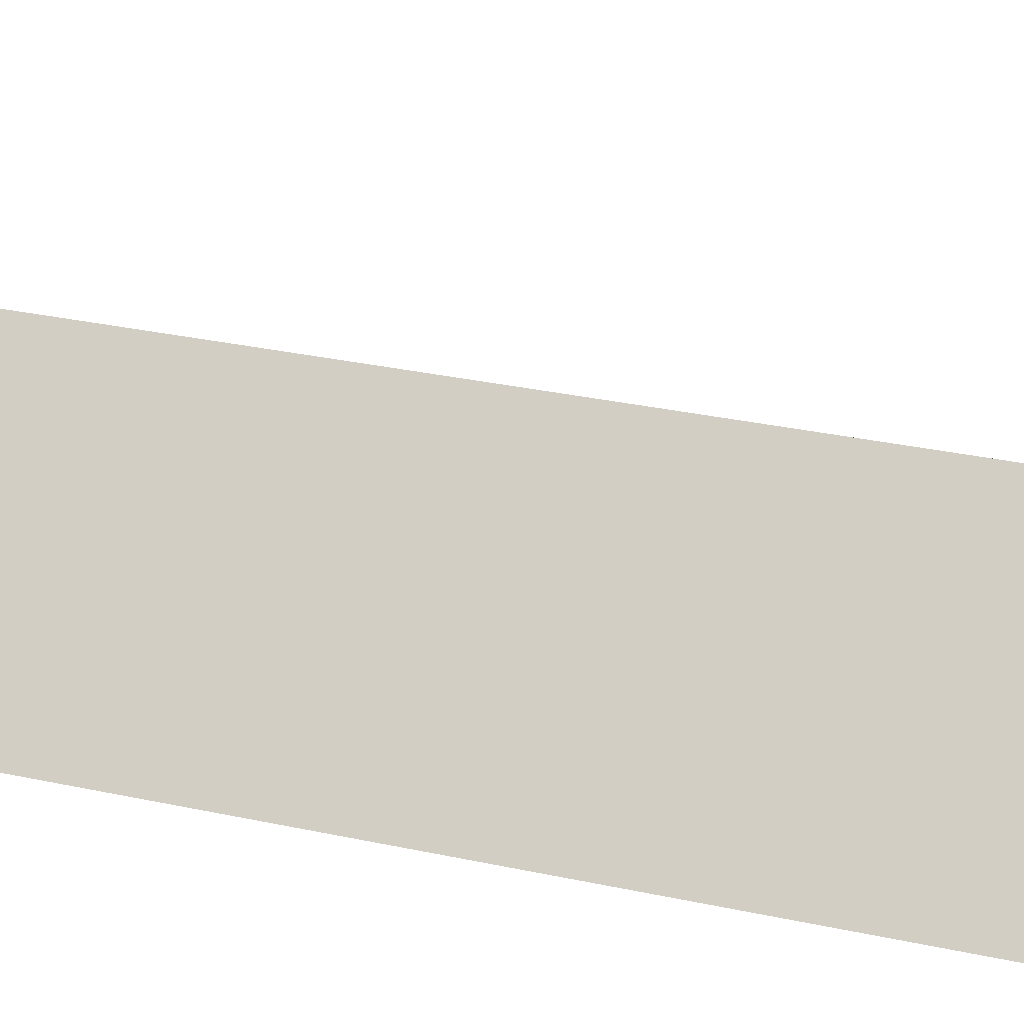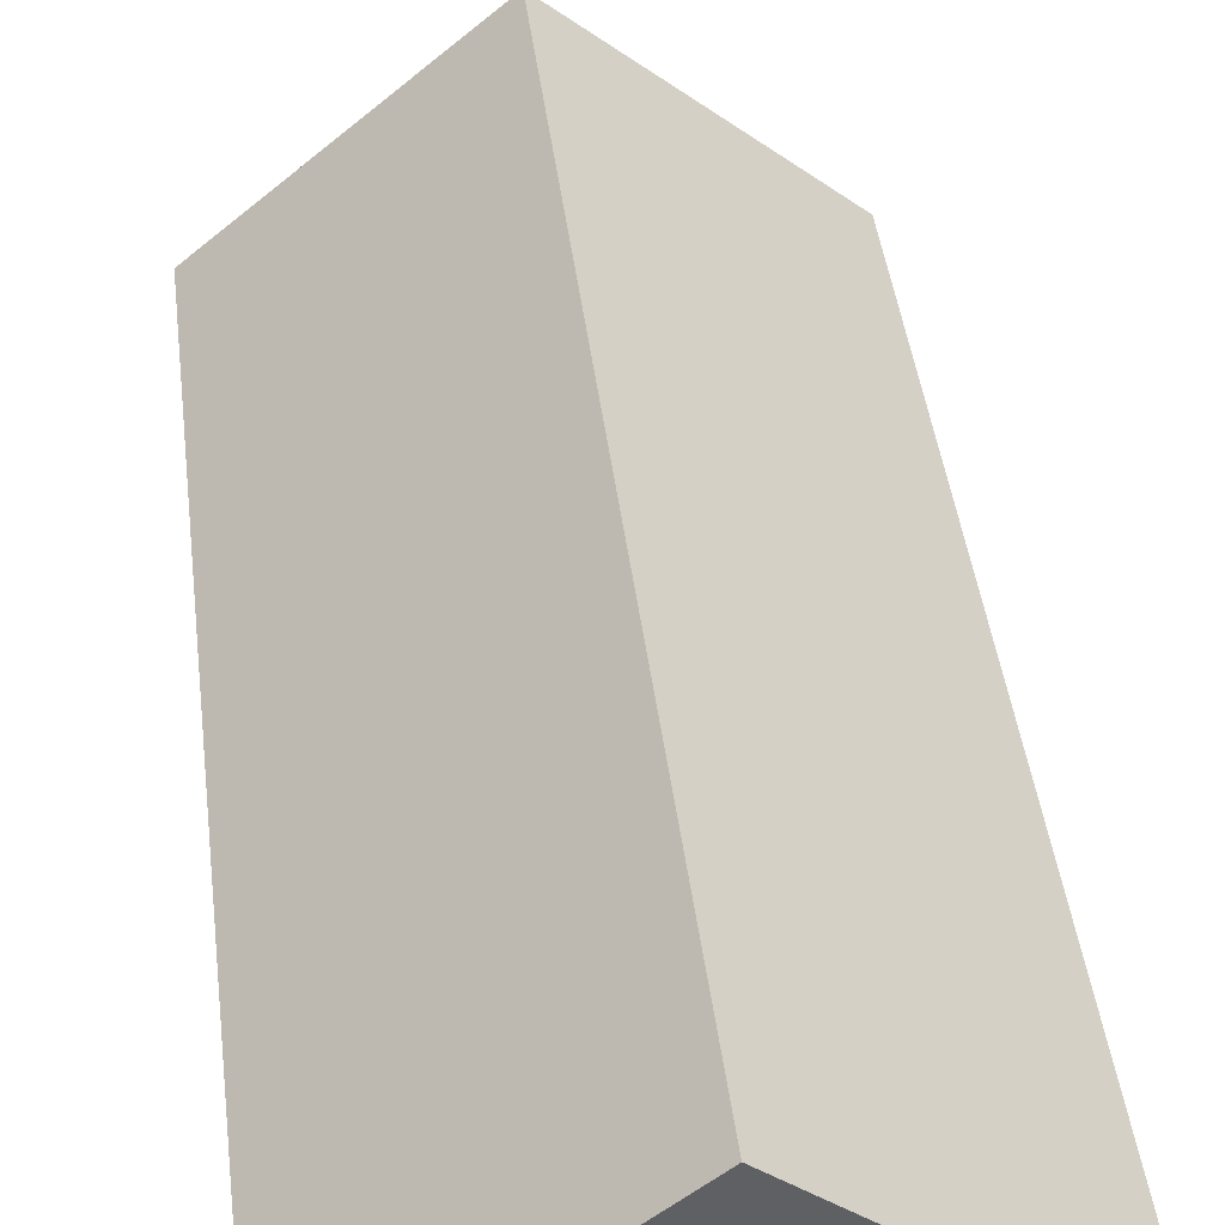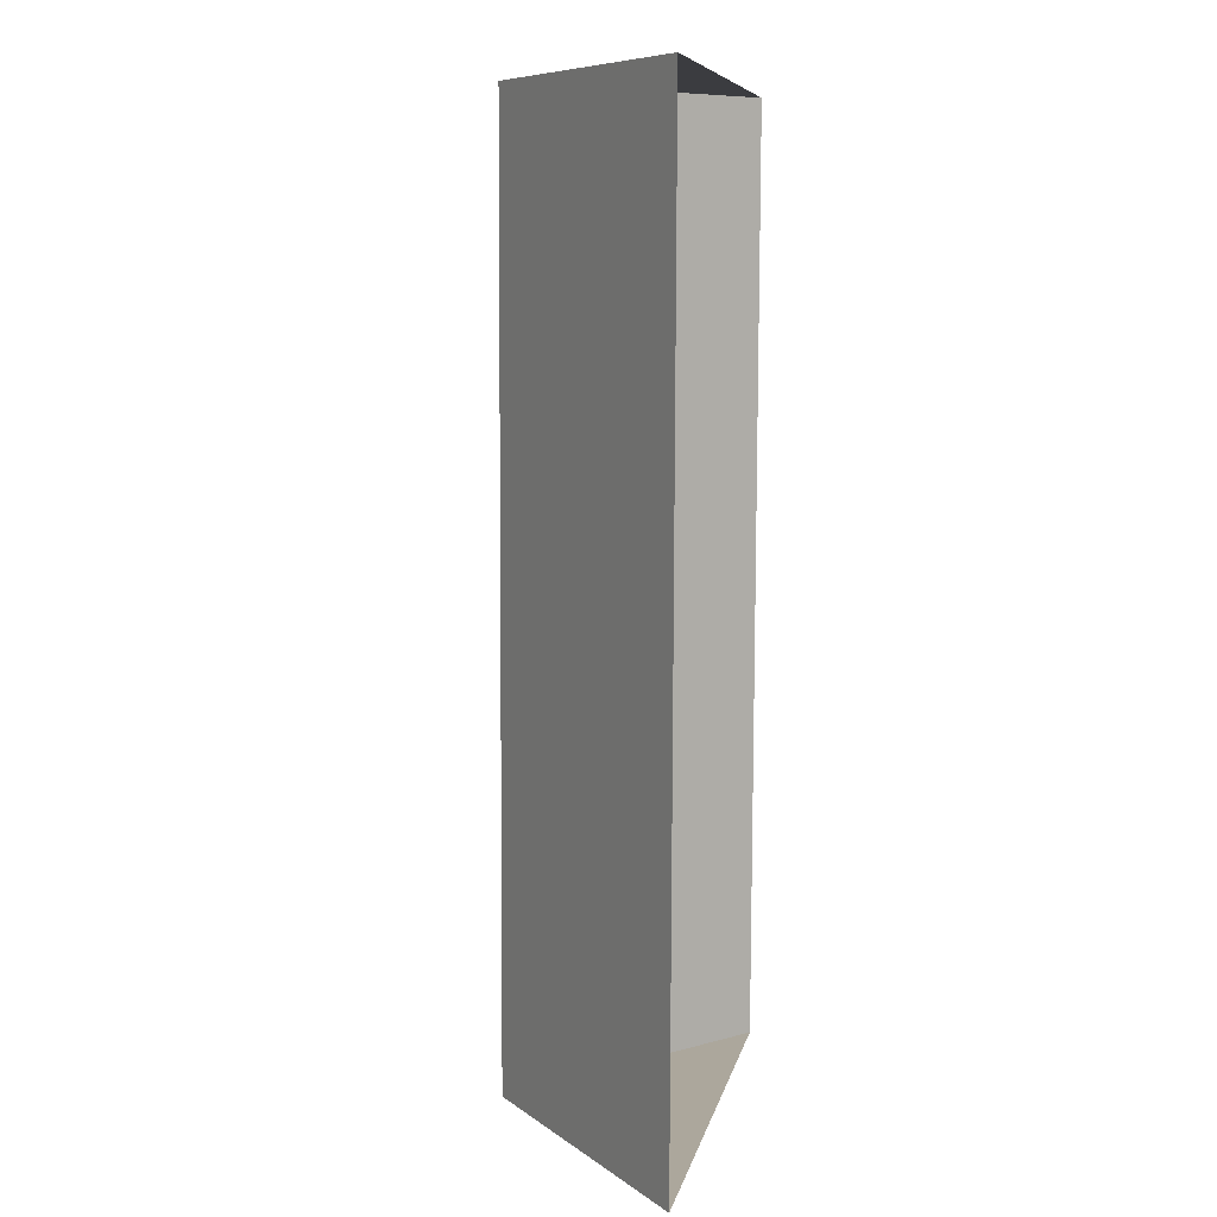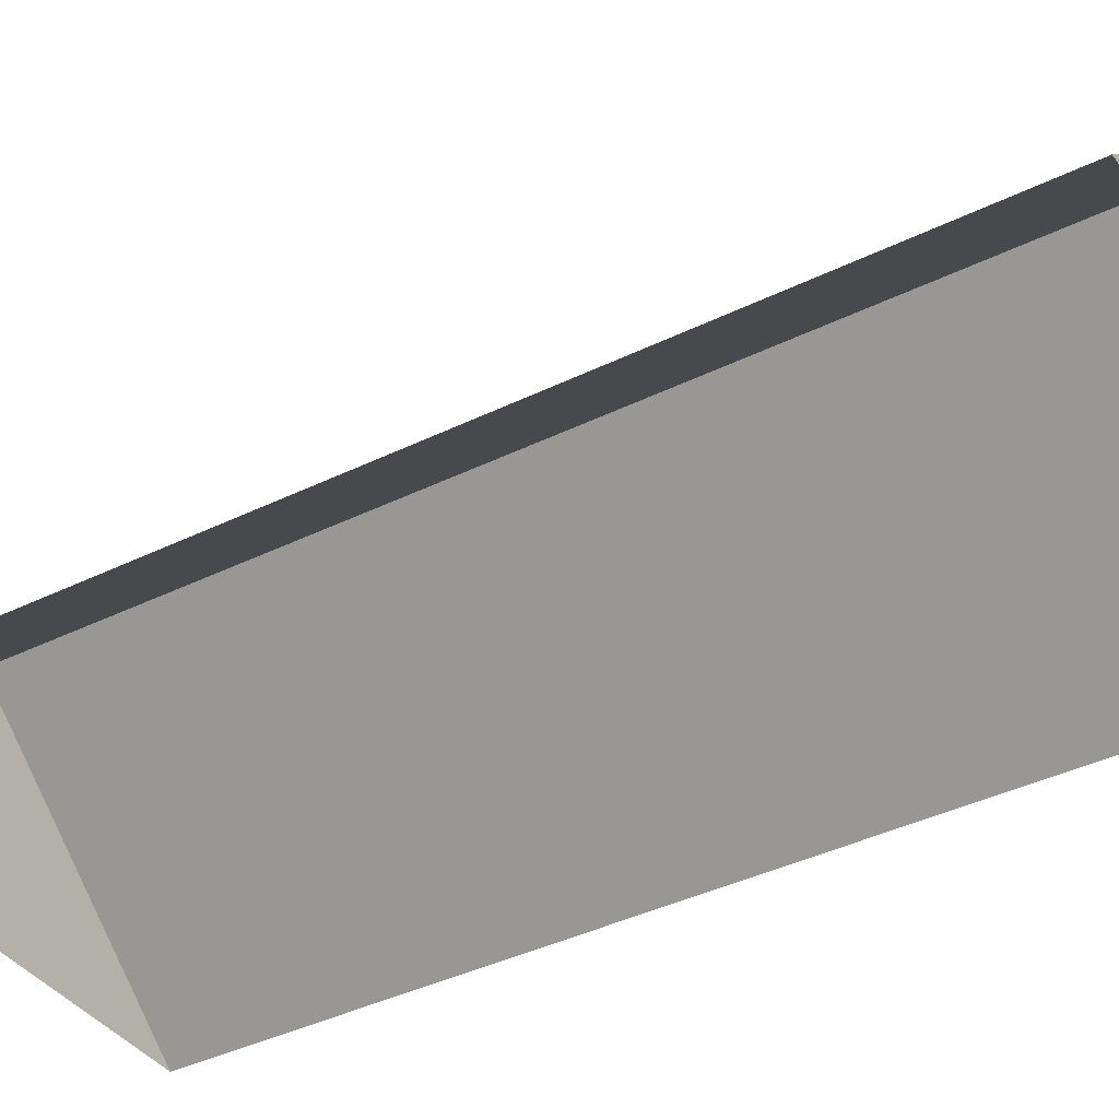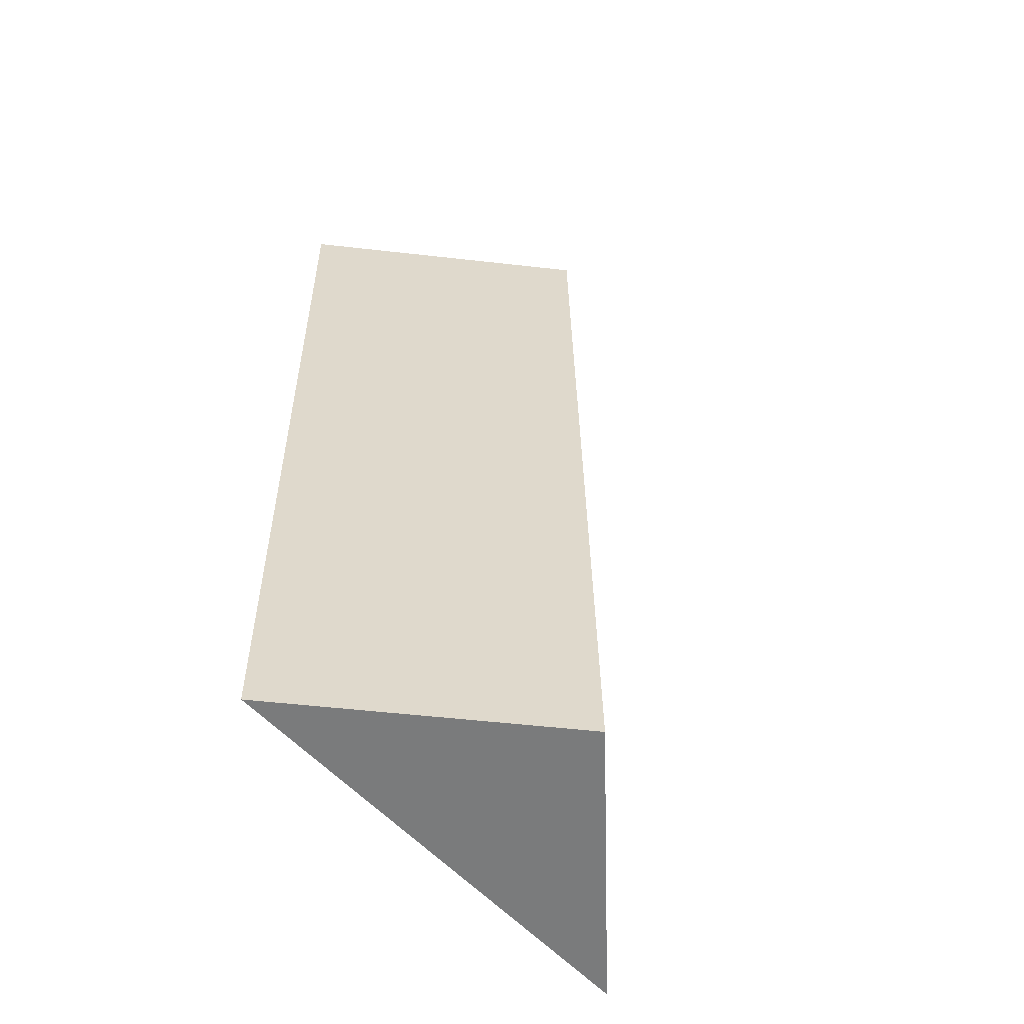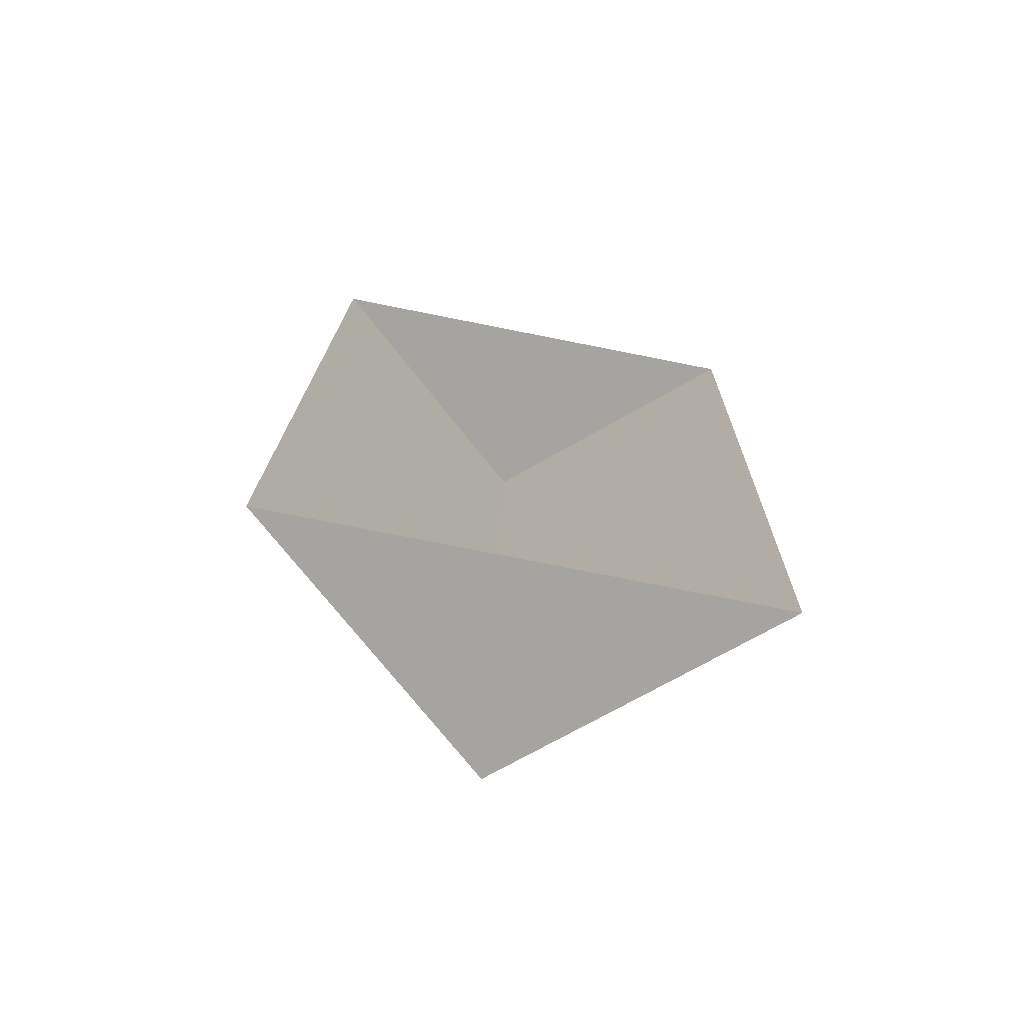
<metadata>
{"format":"obj","ext":"obj","renderer":"f3d","projection":"perspective","resolution":1024,"background":"white","views":[{"elev":34.9,"azim":106.6,"up":"+Y"},{"elev":43.8,"azim":-6.1,"up":"+Y"},{"elev":9.2,"azim":-78.4,"up":"+Z"},{"elev":-38.5,"azim":123.0,"up":"+Y"},{"elev":-59.0,"azim":132.3,"up":"+Z"},{"elev":-73.1,"azim":-11.1,"up":"+Z"}]}
</metadata>
<code>
o BK39_500_018026_0022_roof
v 8.627 75 -340.1
v 13.98 75 -16.01
v 90.41 144.9 -341.5
v 95.87 145 -17.41
v 171.5 75 -342.9
v 177 75 -18.79
v 8.627 0 -340.1
v 13.98 0 -16.01
v 177 0 -18.79
v 171.5 0 -342.9
f 4 3 5 6
f 3 4 2 1
f 2 4 6
f 5 3 1

</code>
